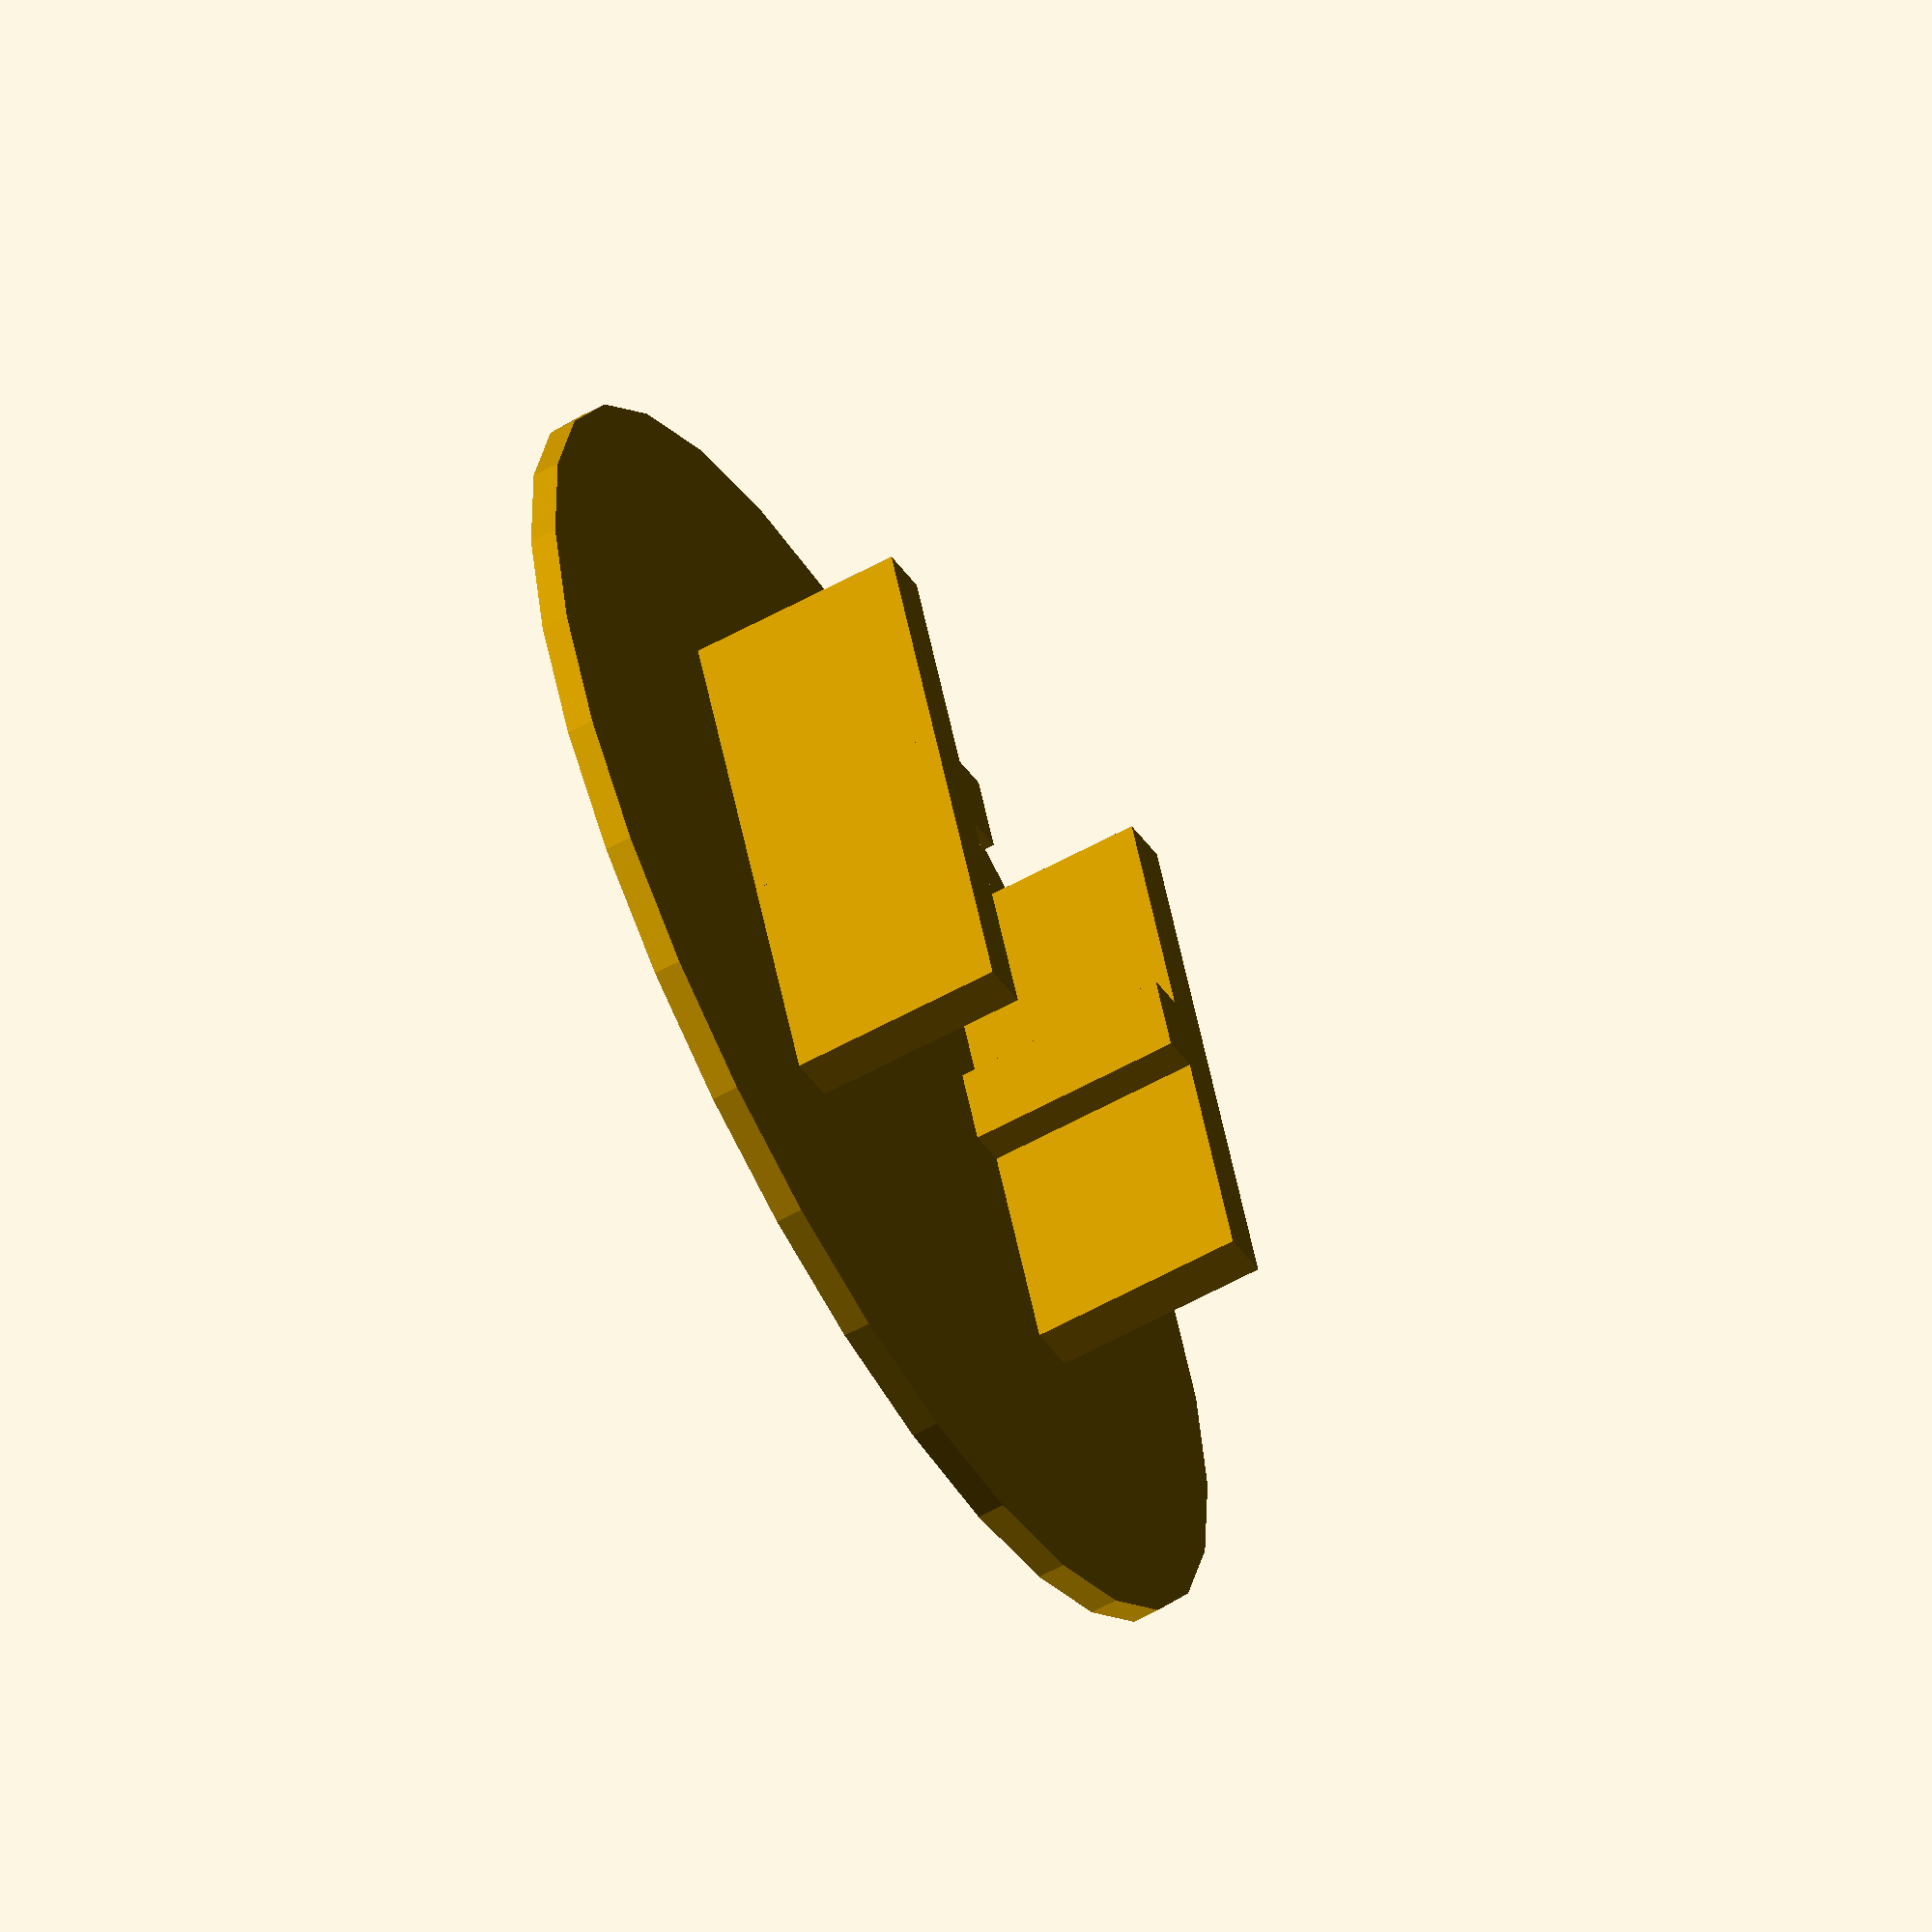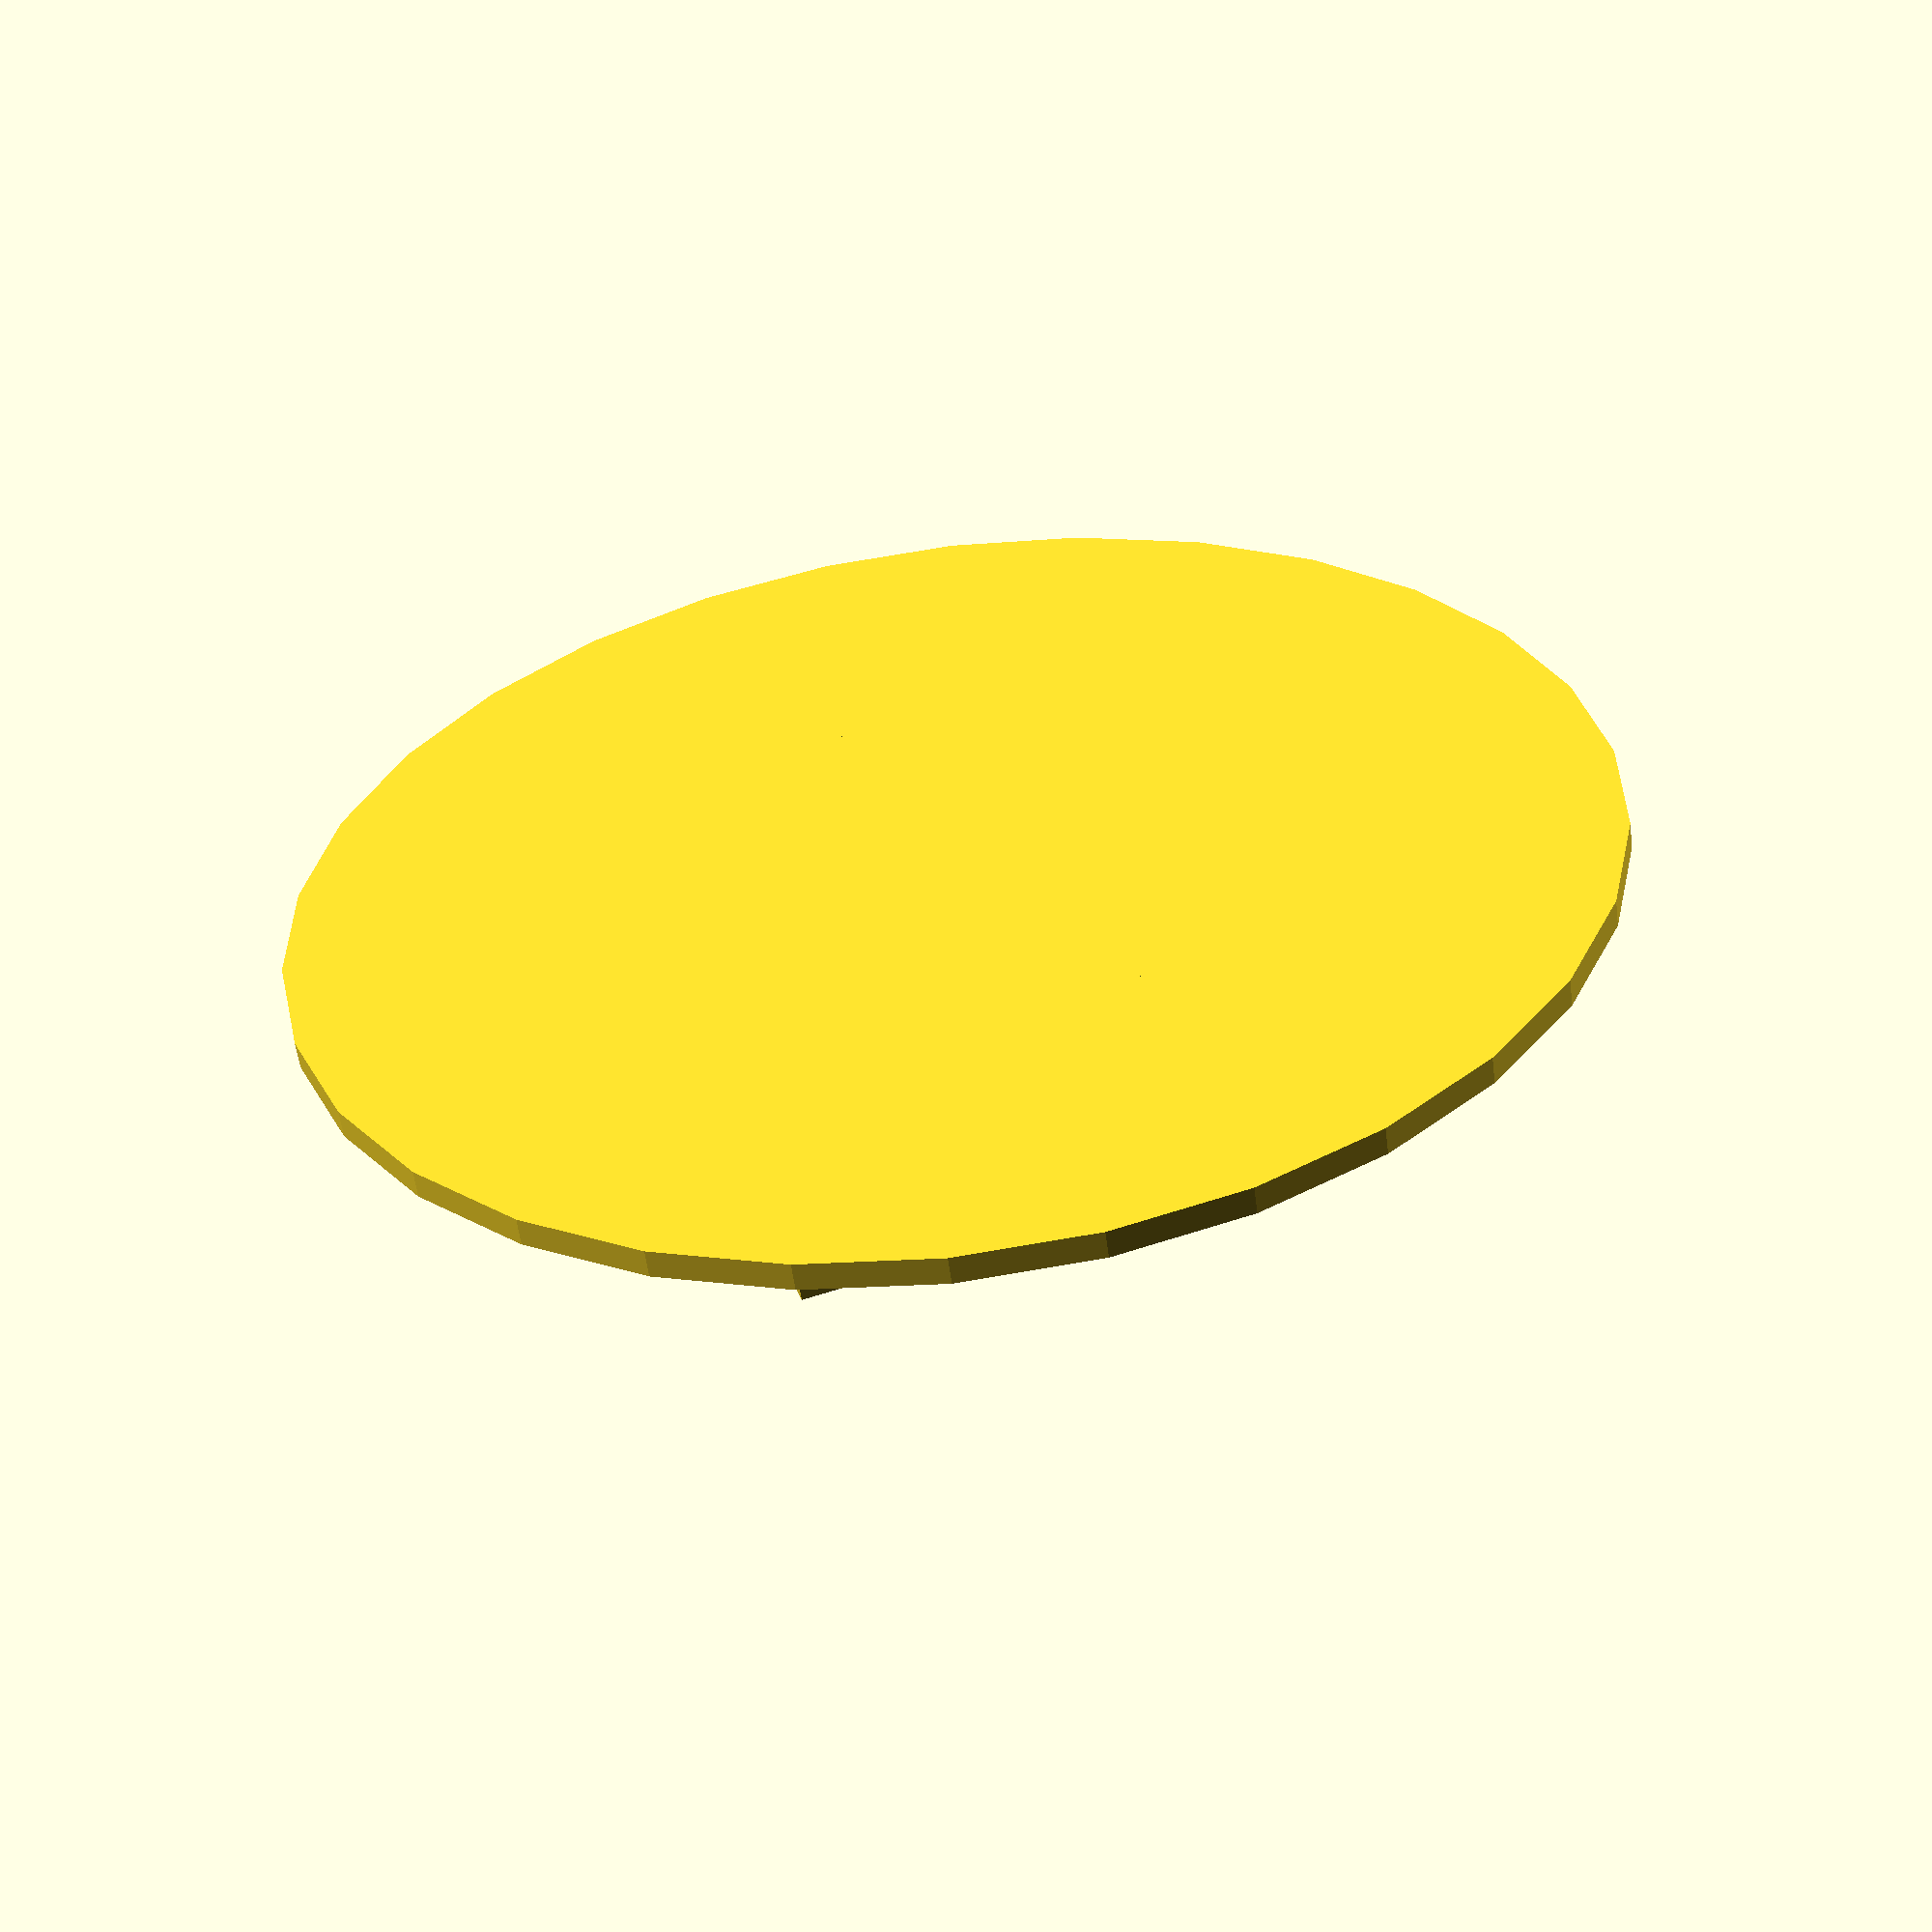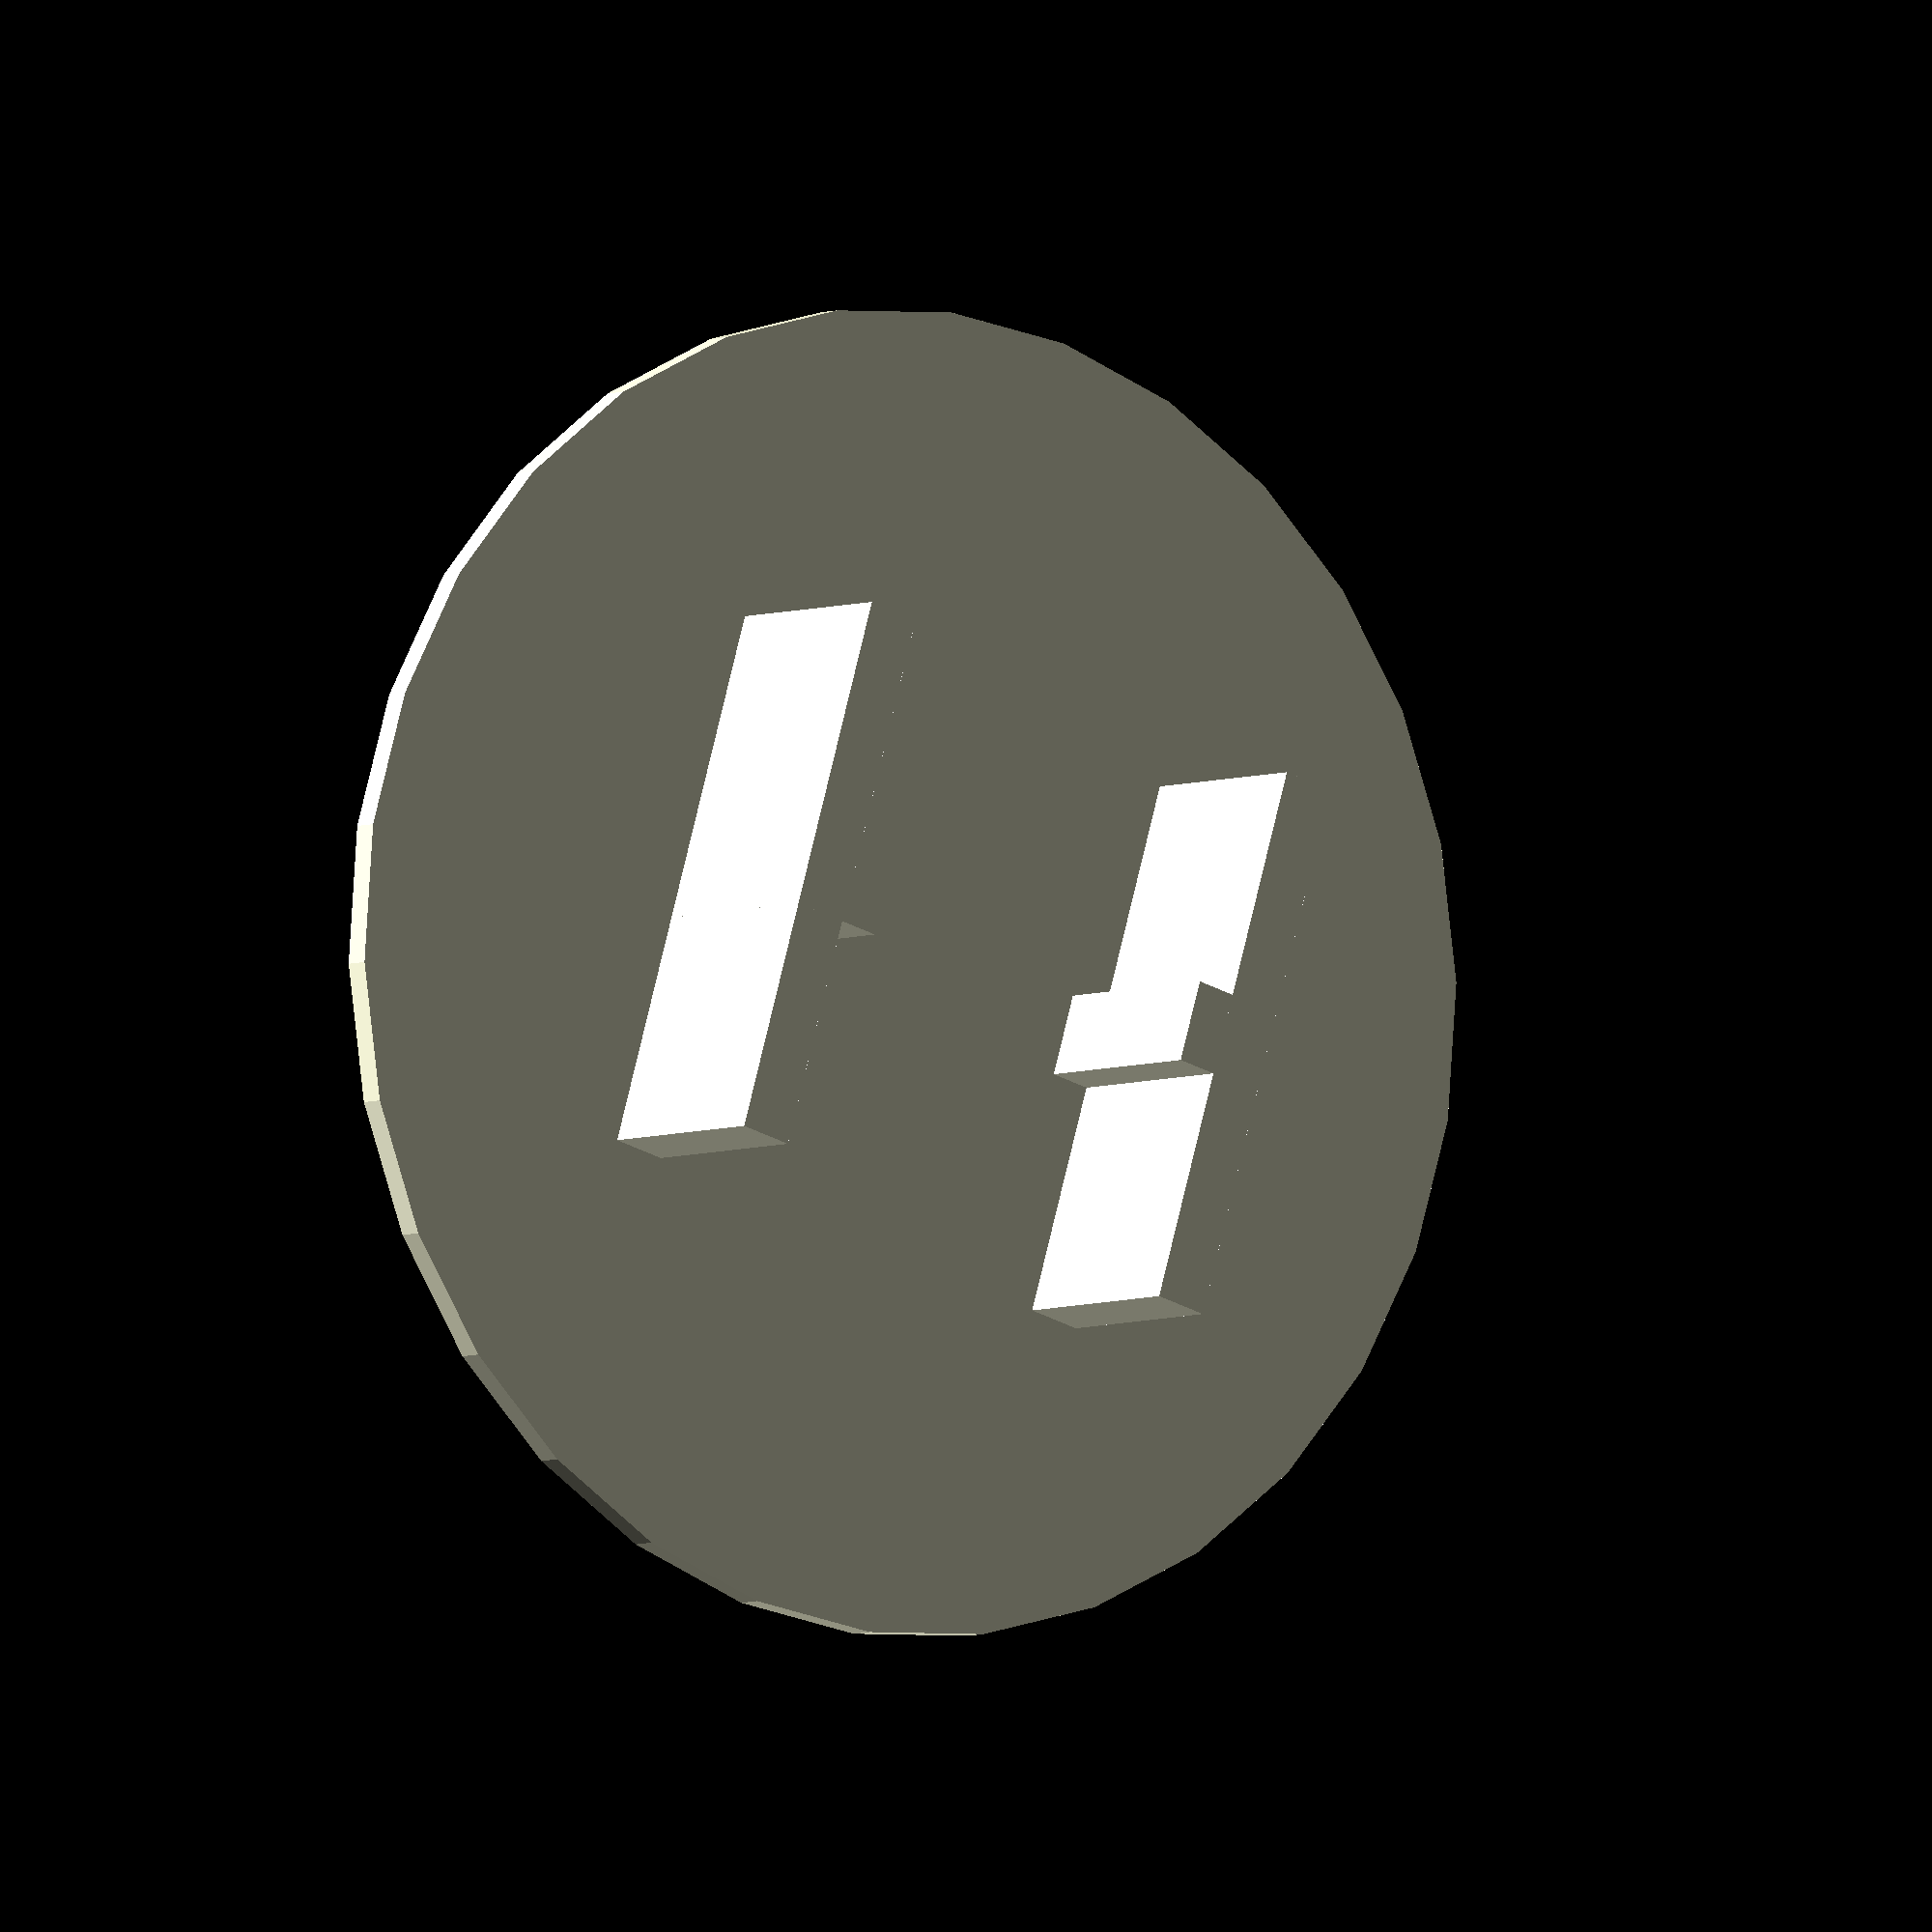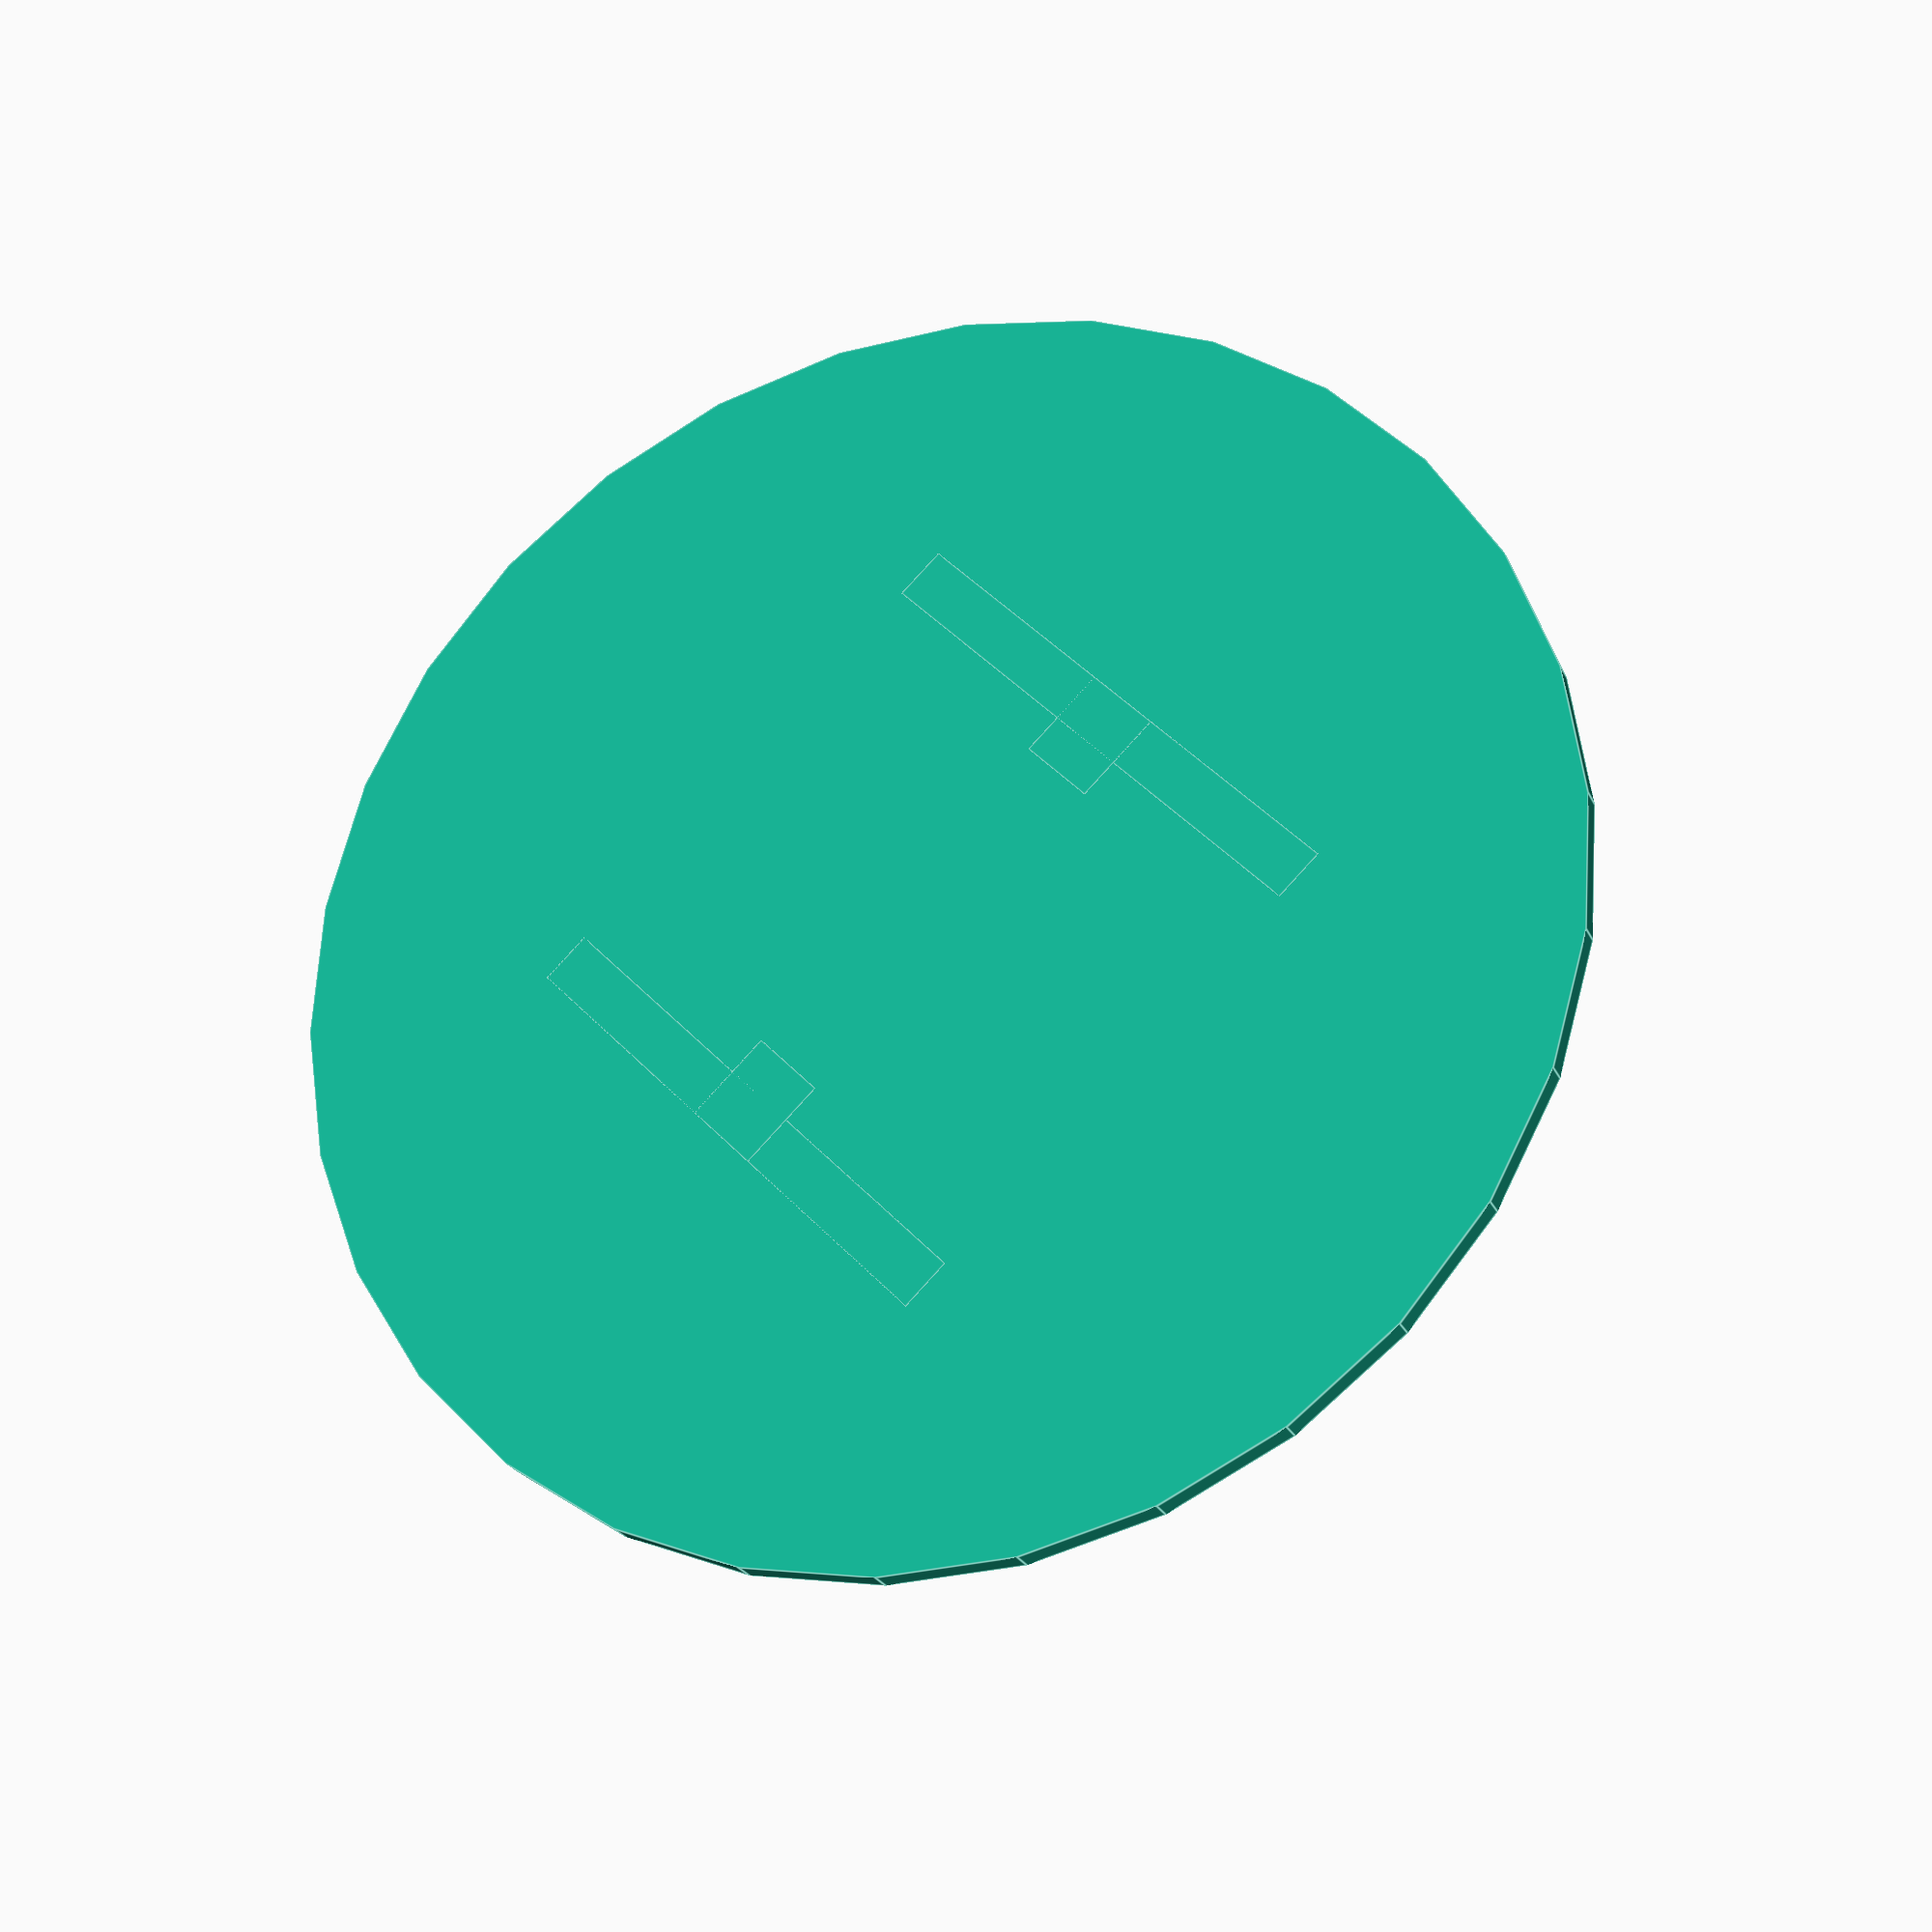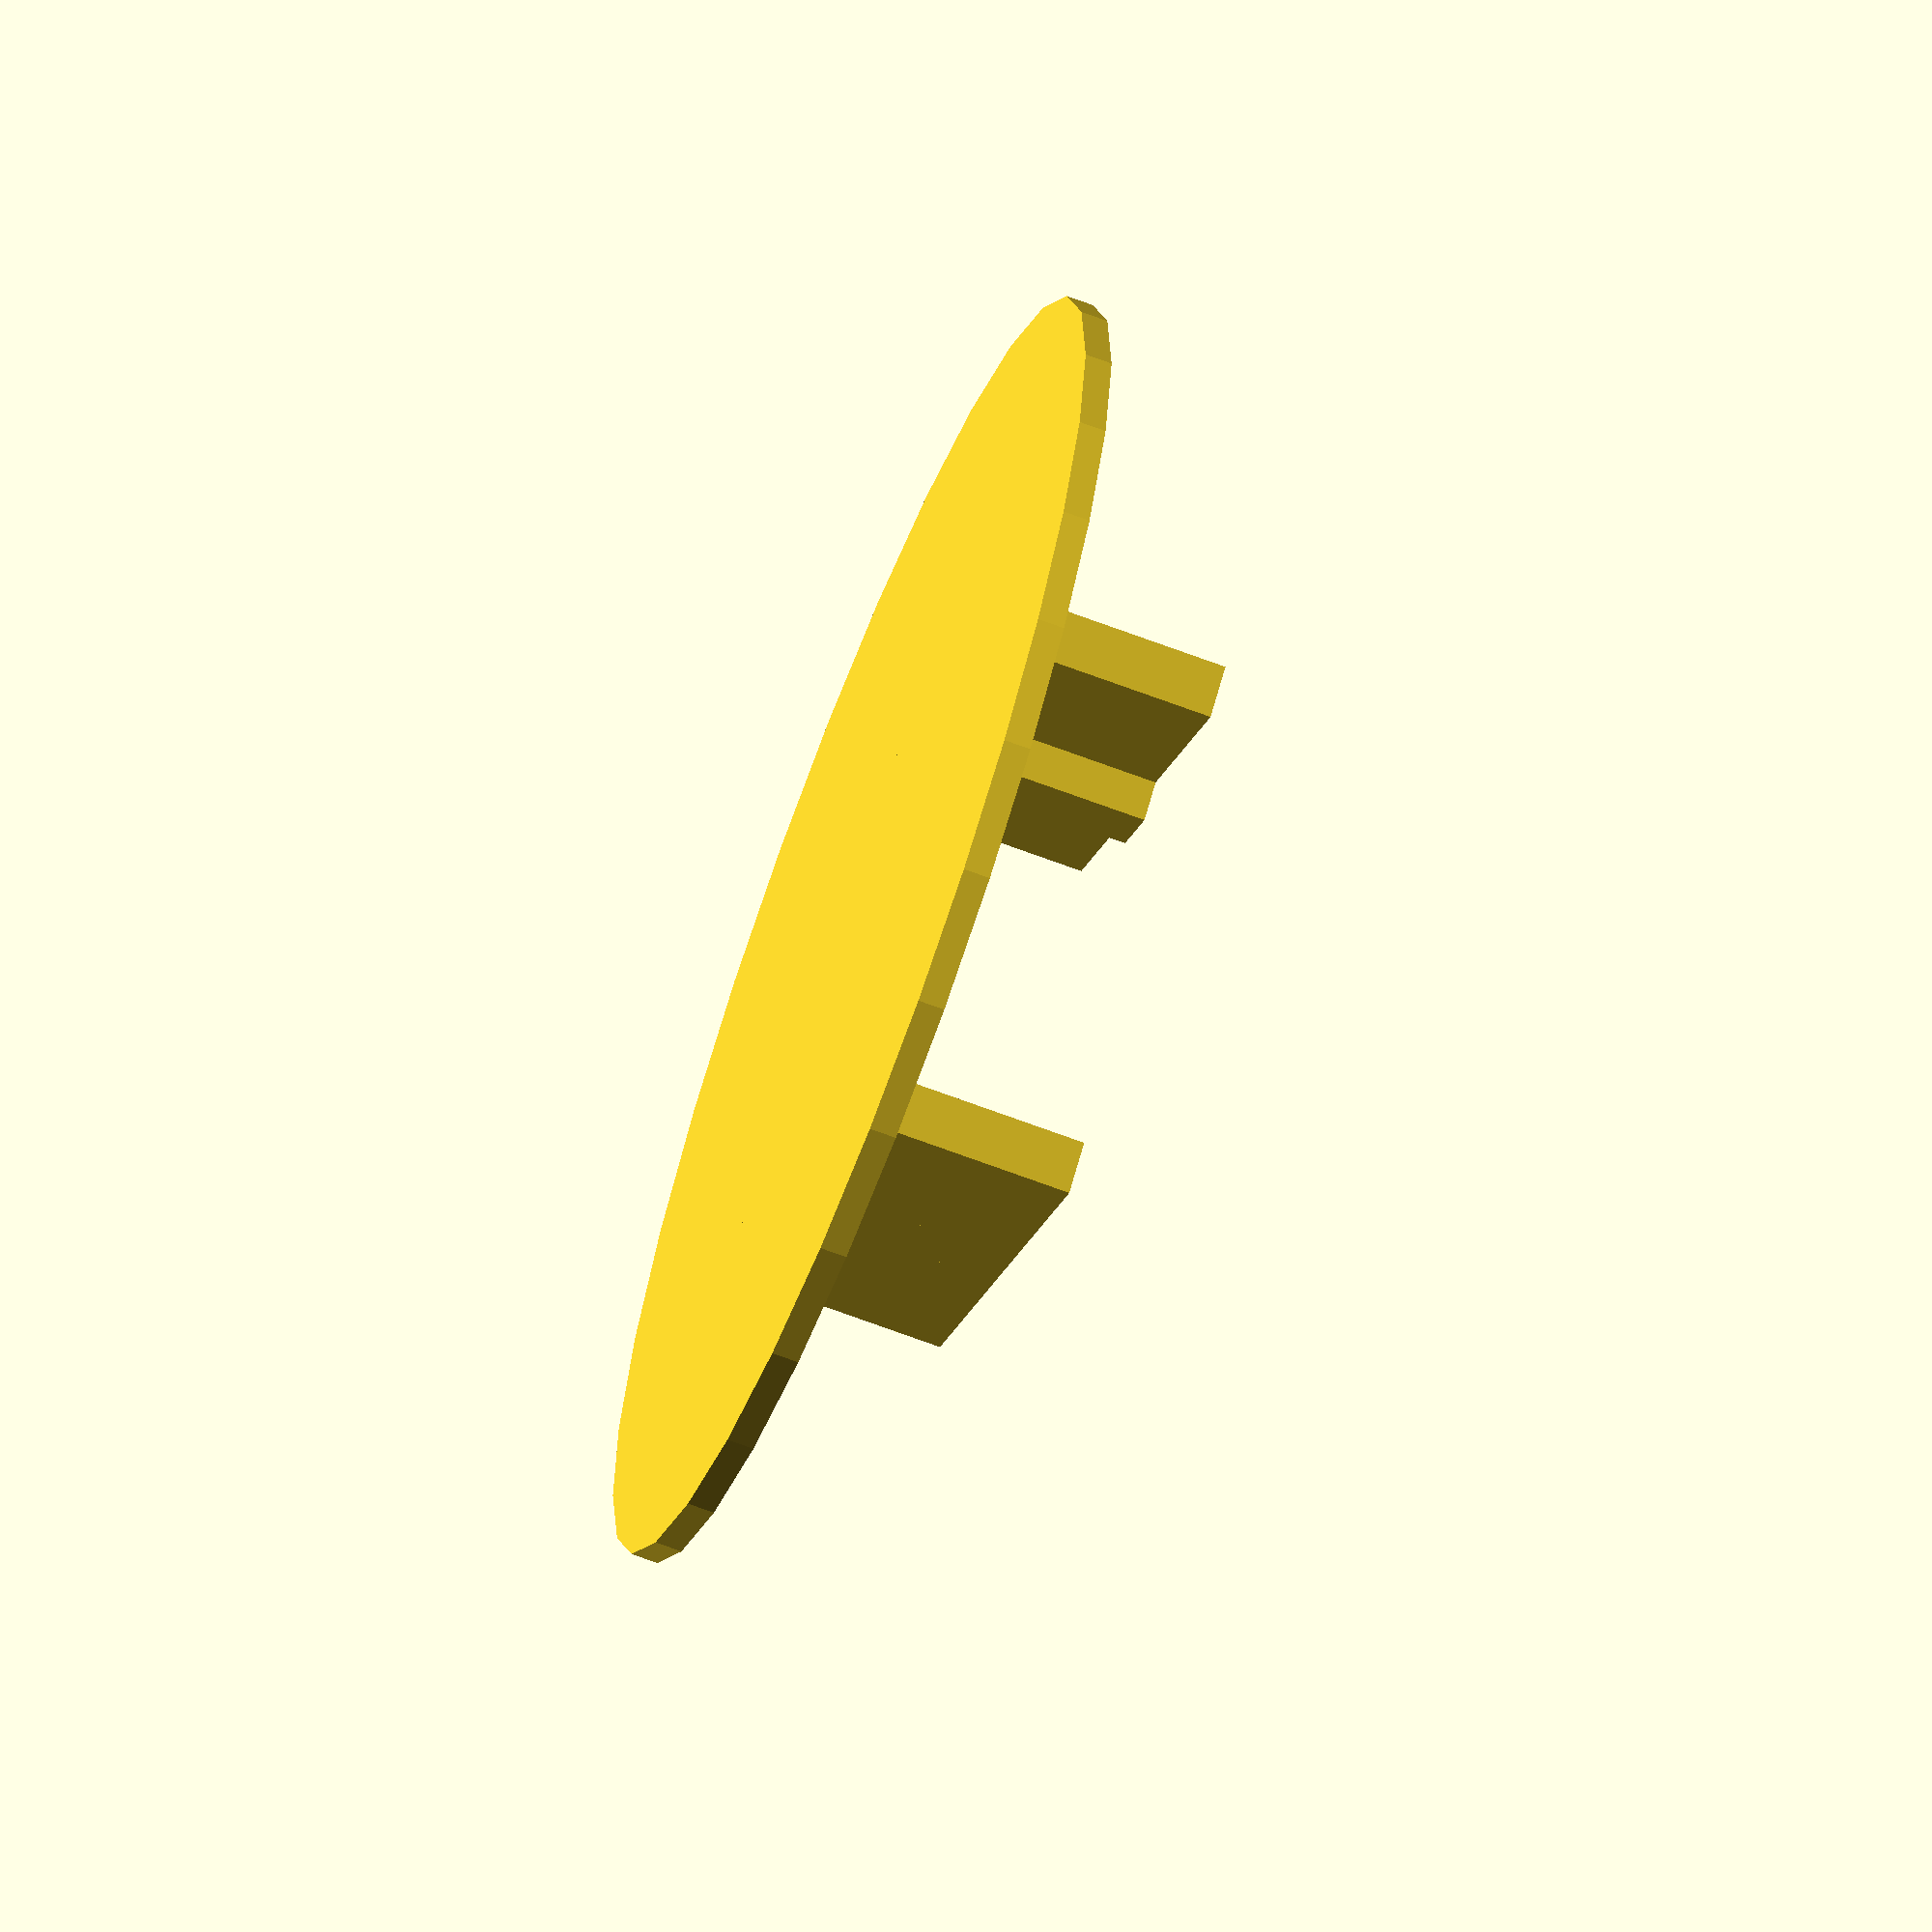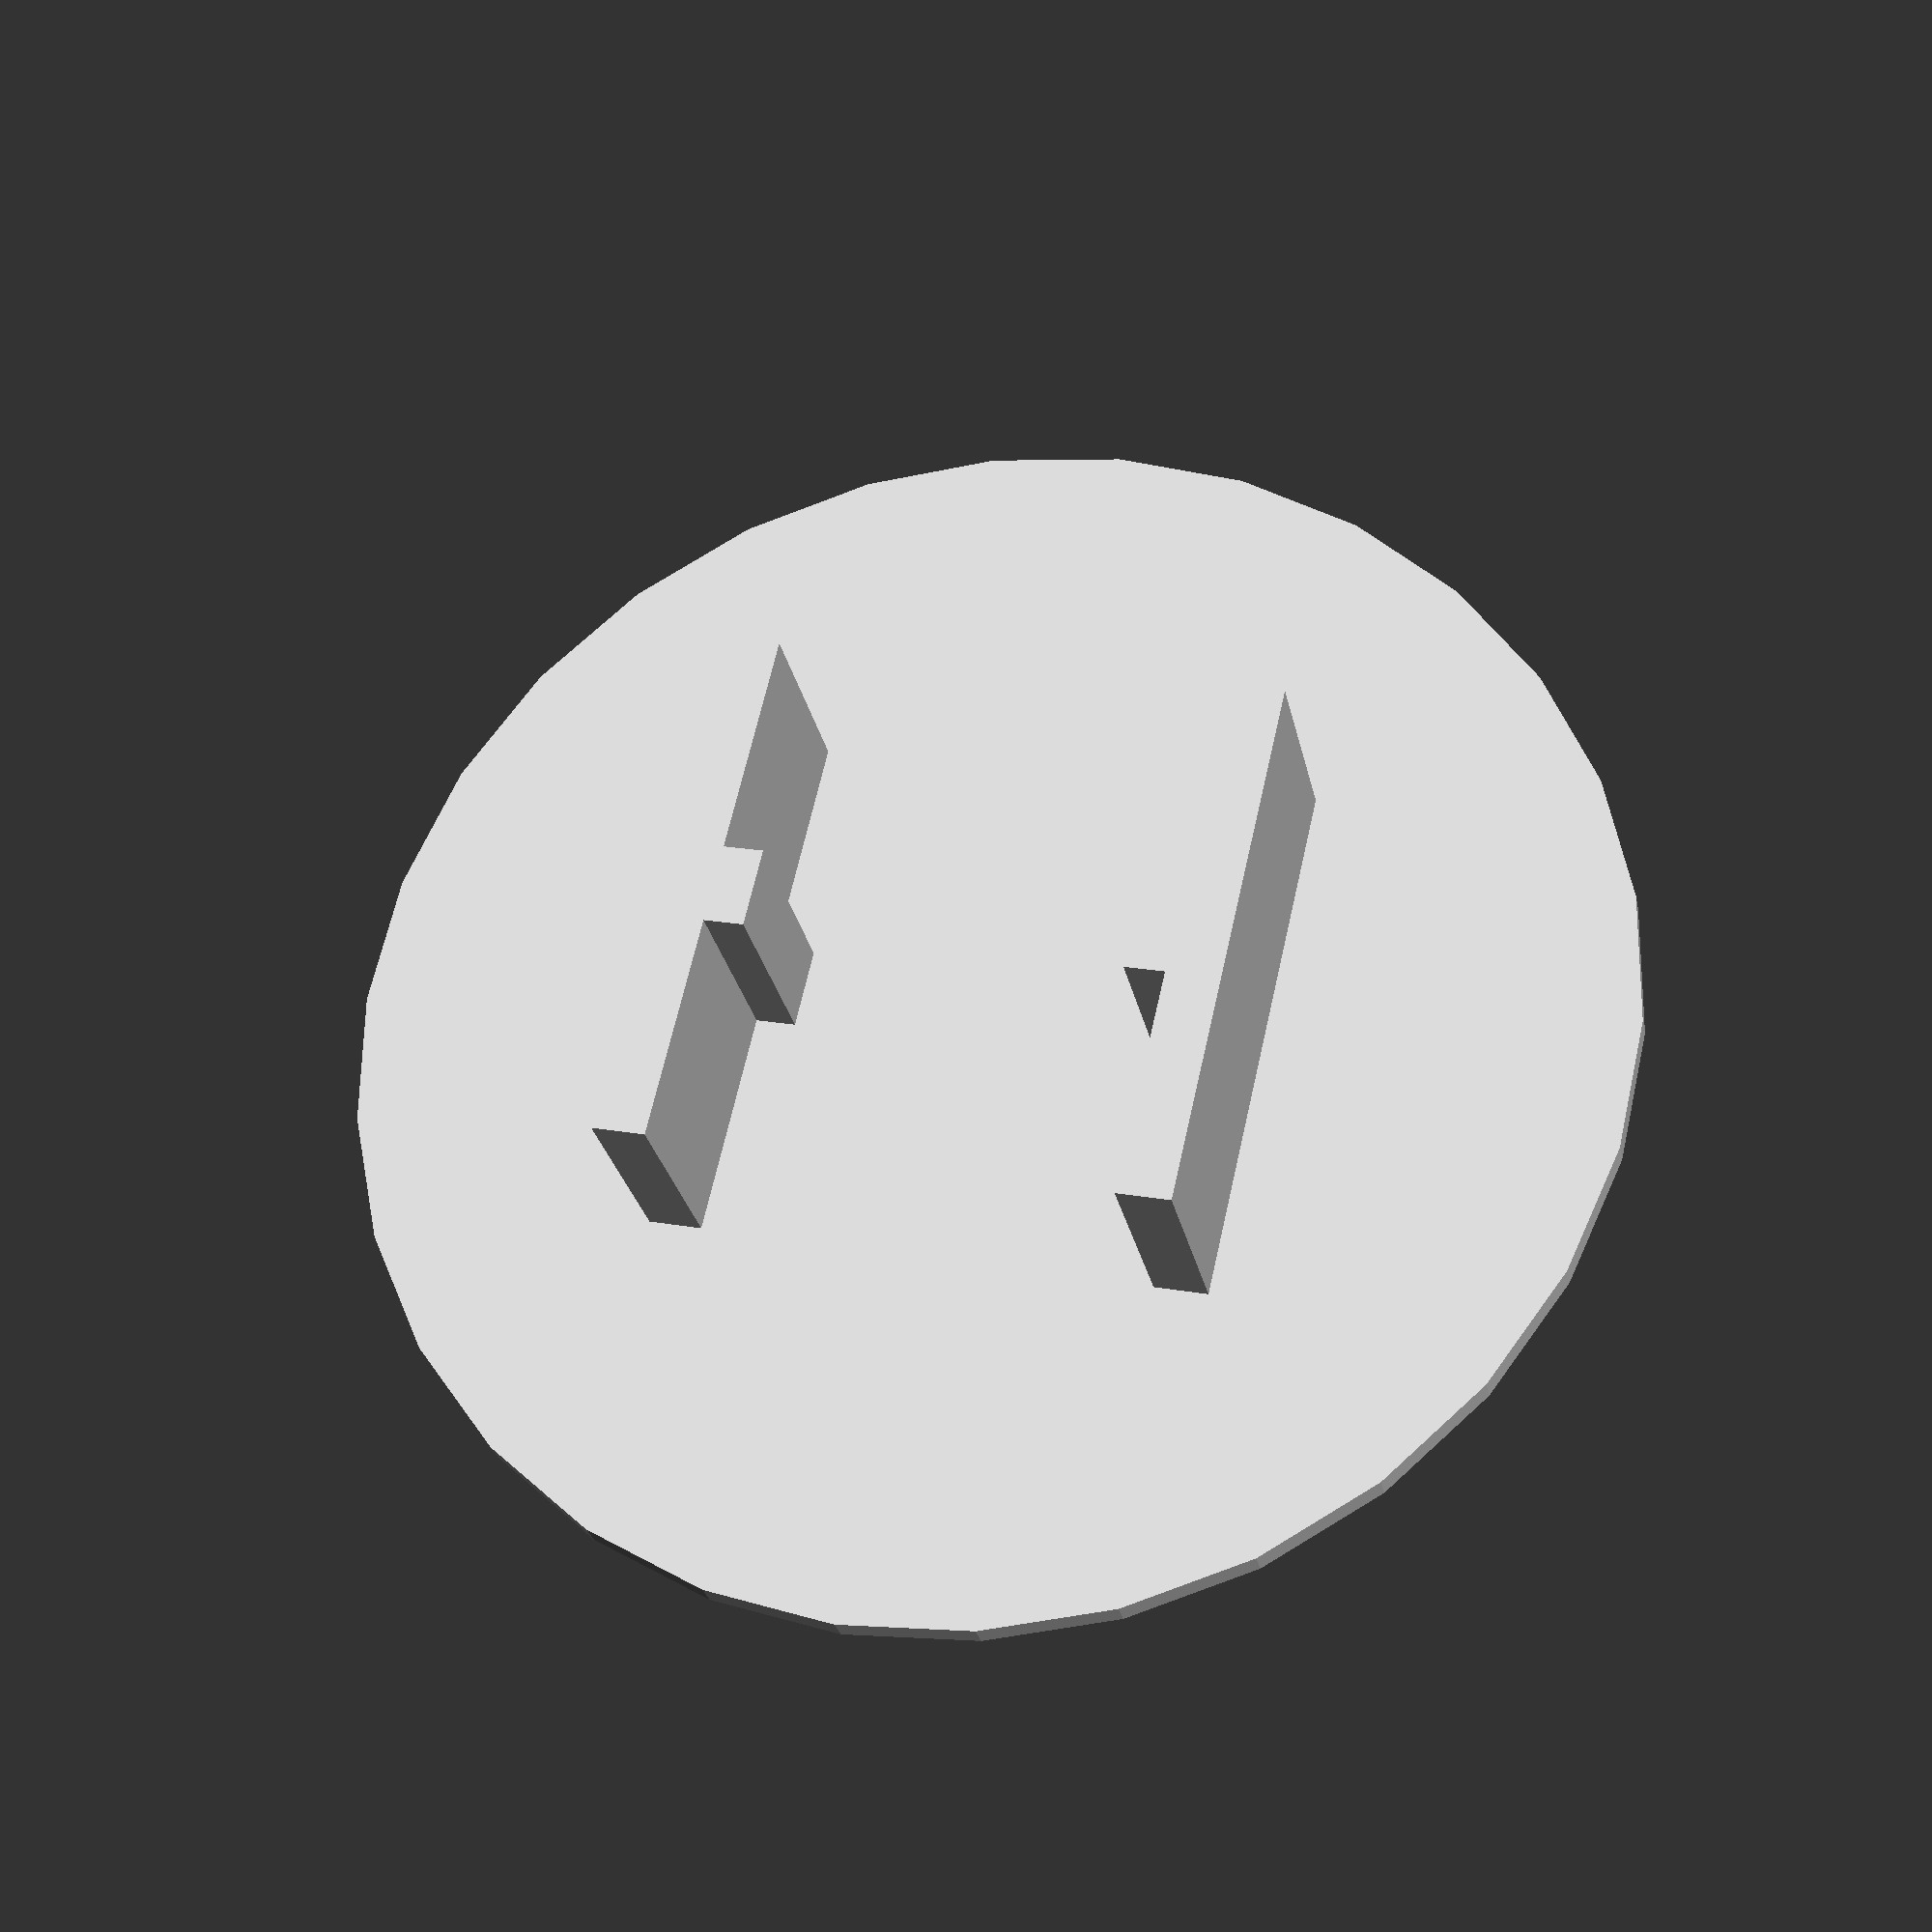
<openscad>

width=1;

gap_size = 7;
gap_width = 1.5;

nongap = 8.5;
nonwid = 10;

disc_dia = 24;
disc_hei = 0.5;

board_hei = 2.5;
further_hei = 1.5;

total_hei = disc_hei + board_hei + further_hei;


module arm()
{
	translate([-nonwid/2,nongap/2,0])
	cube([nonwid, width, total_hei]);

	translate([-gap_width/2, gap_size/2,0])
	cube([gap_width,width+(nongap-gap_size)/2,total_hei]);
}

union()
{
	cylinder(r=disc_dia/2, h=disc_hei);
	arm();
	rotate([0,0,180]) arm();	
}
</openscad>
<views>
elev=59.7 azim=248.2 roll=299.4 proj=o view=wireframe
elev=57.4 azim=198.0 roll=187.3 proj=p view=wireframe
elev=184.5 azim=286.3 roll=214.9 proj=o view=solid
elev=23.9 azim=314.2 roll=199.9 proj=p view=edges
elev=247.5 azim=131.0 roll=290.8 proj=o view=wireframe
elev=27.7 azim=102.9 roll=11.5 proj=p view=solid
</views>
